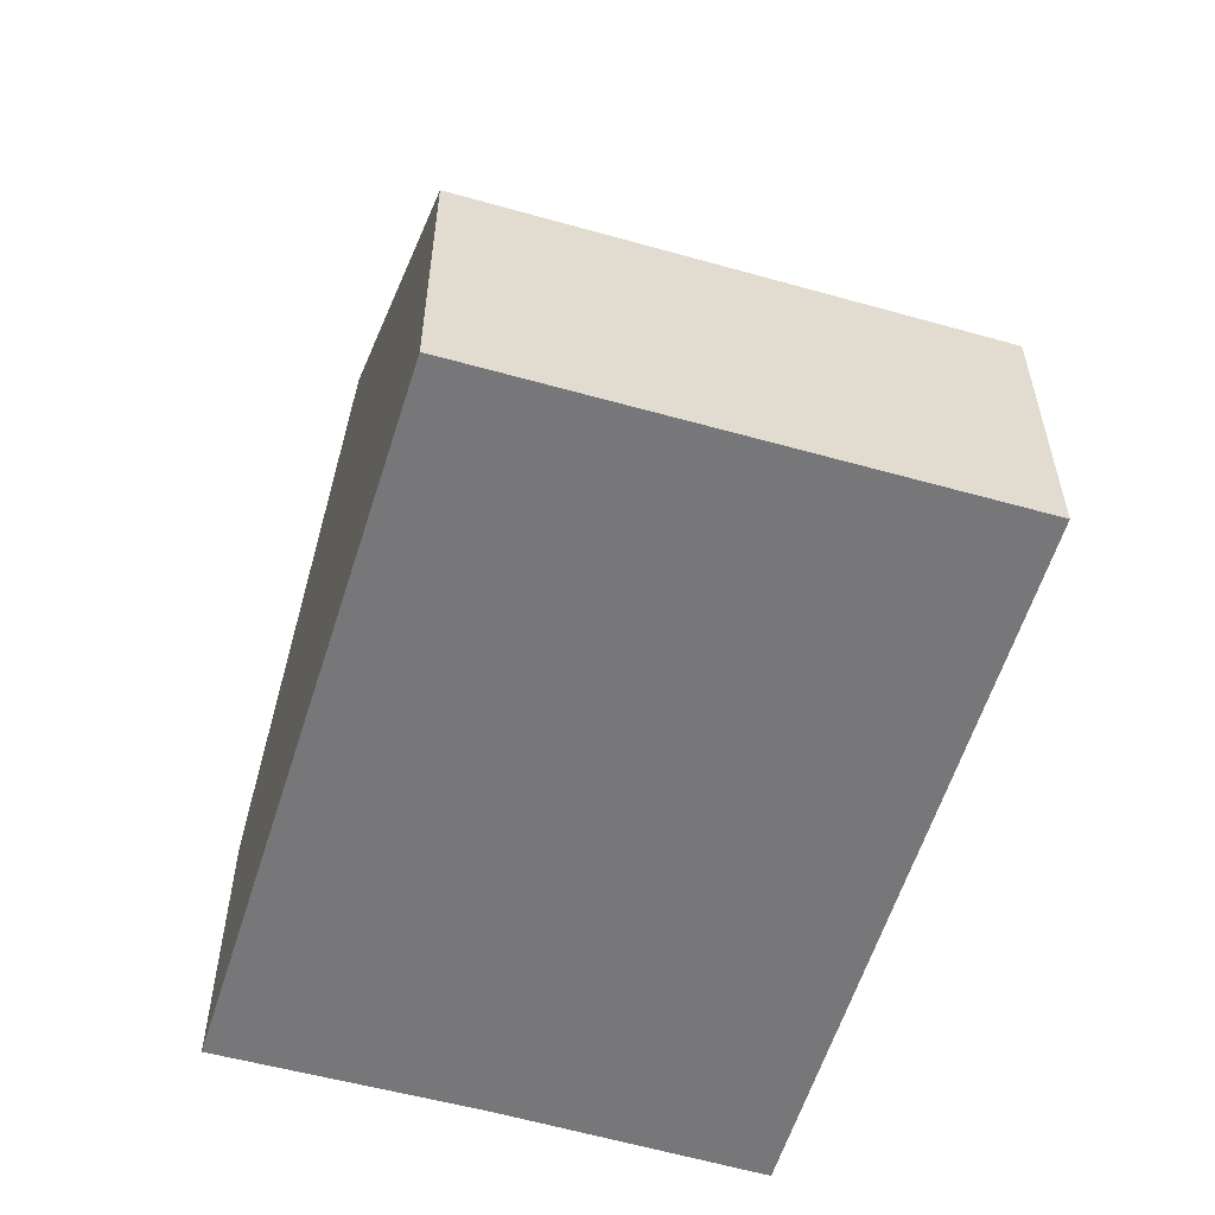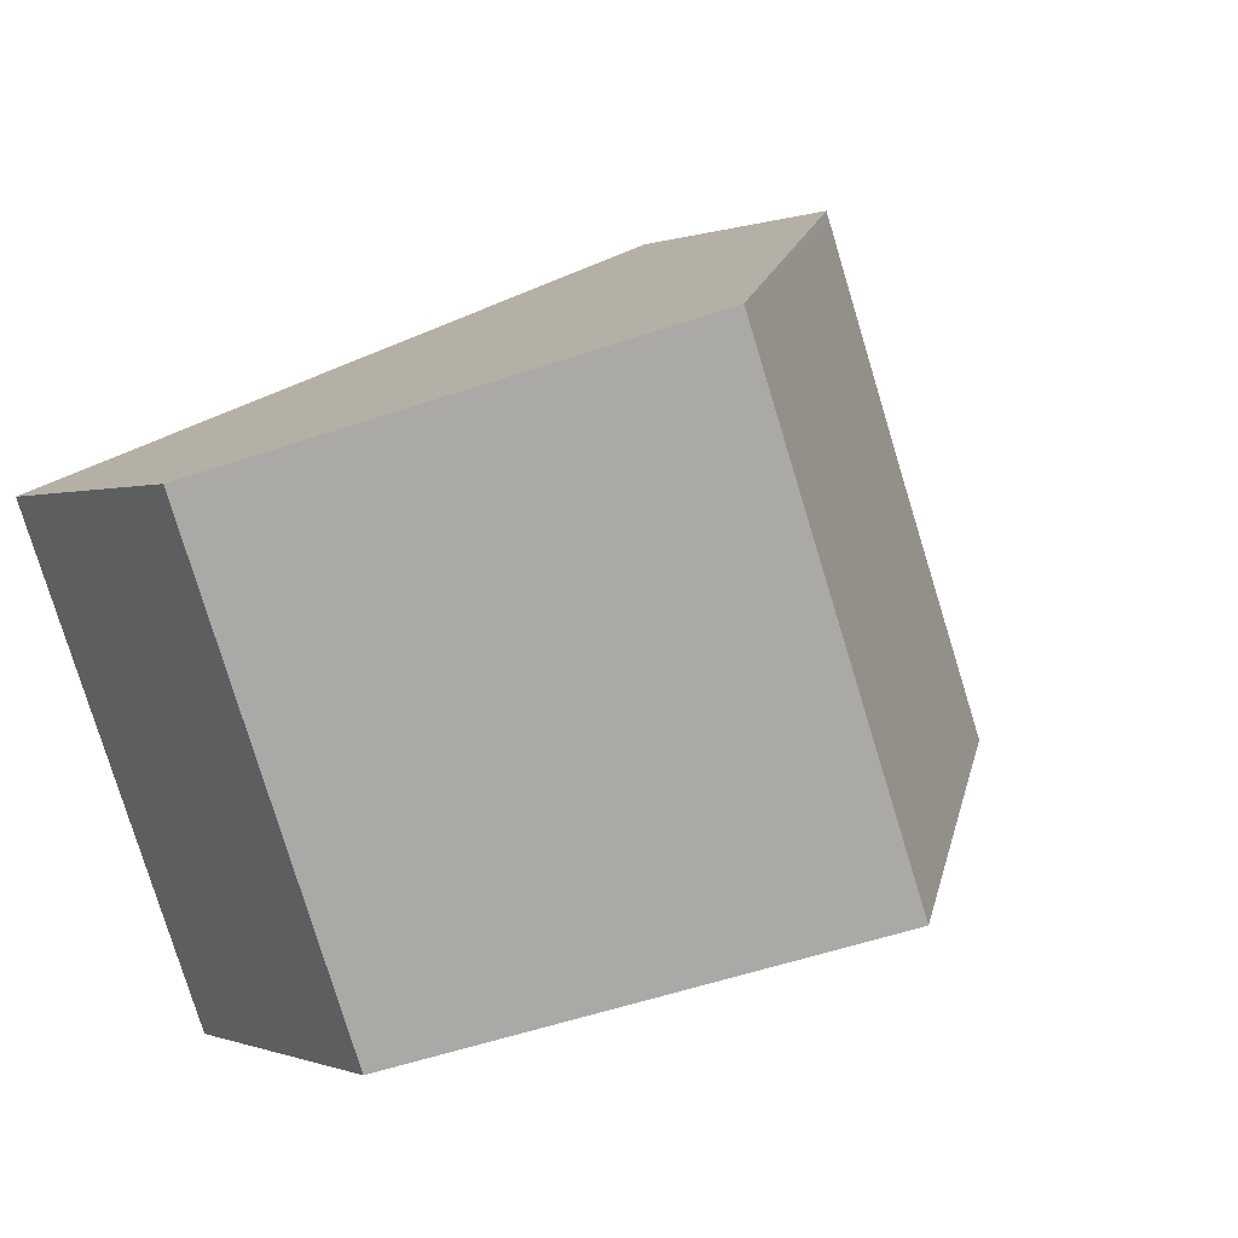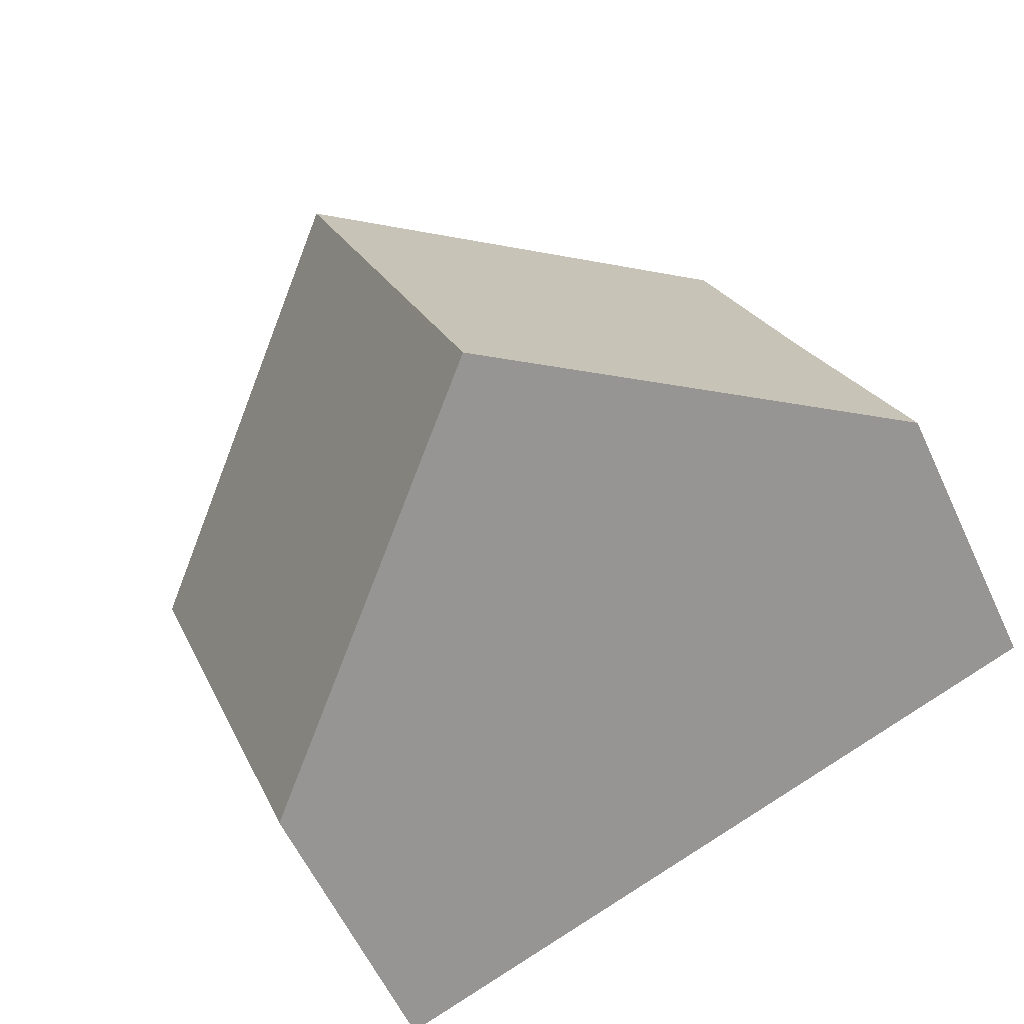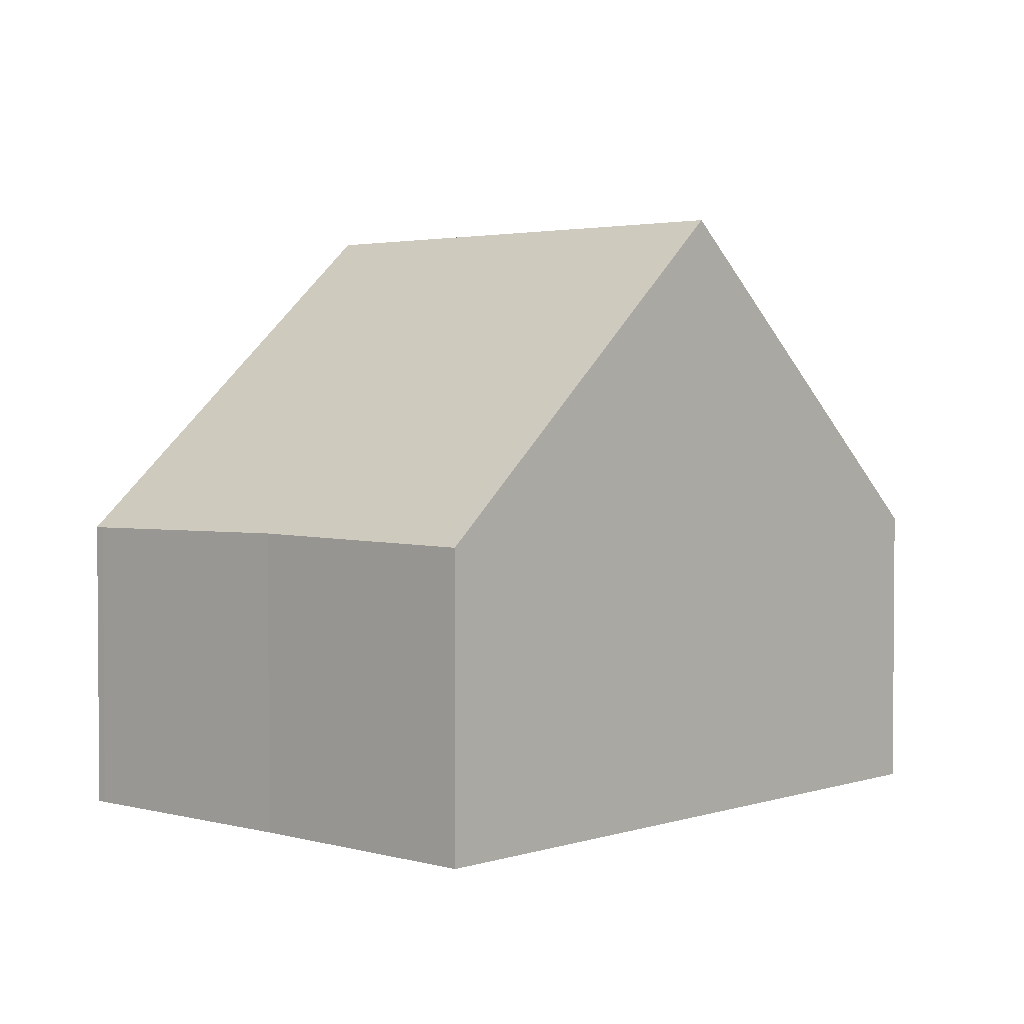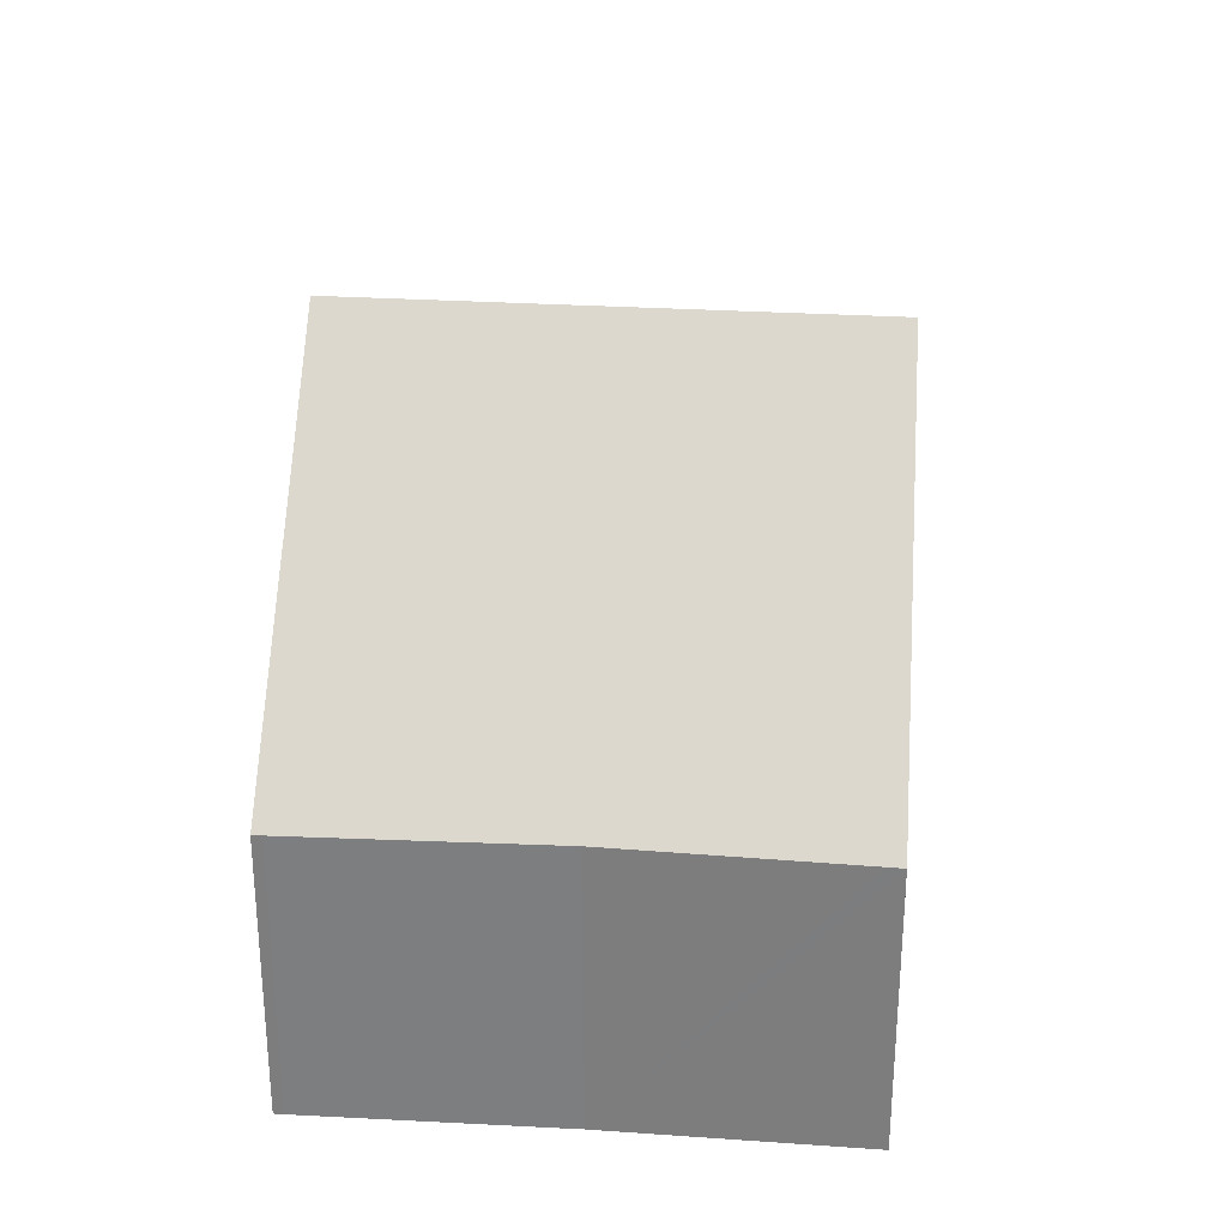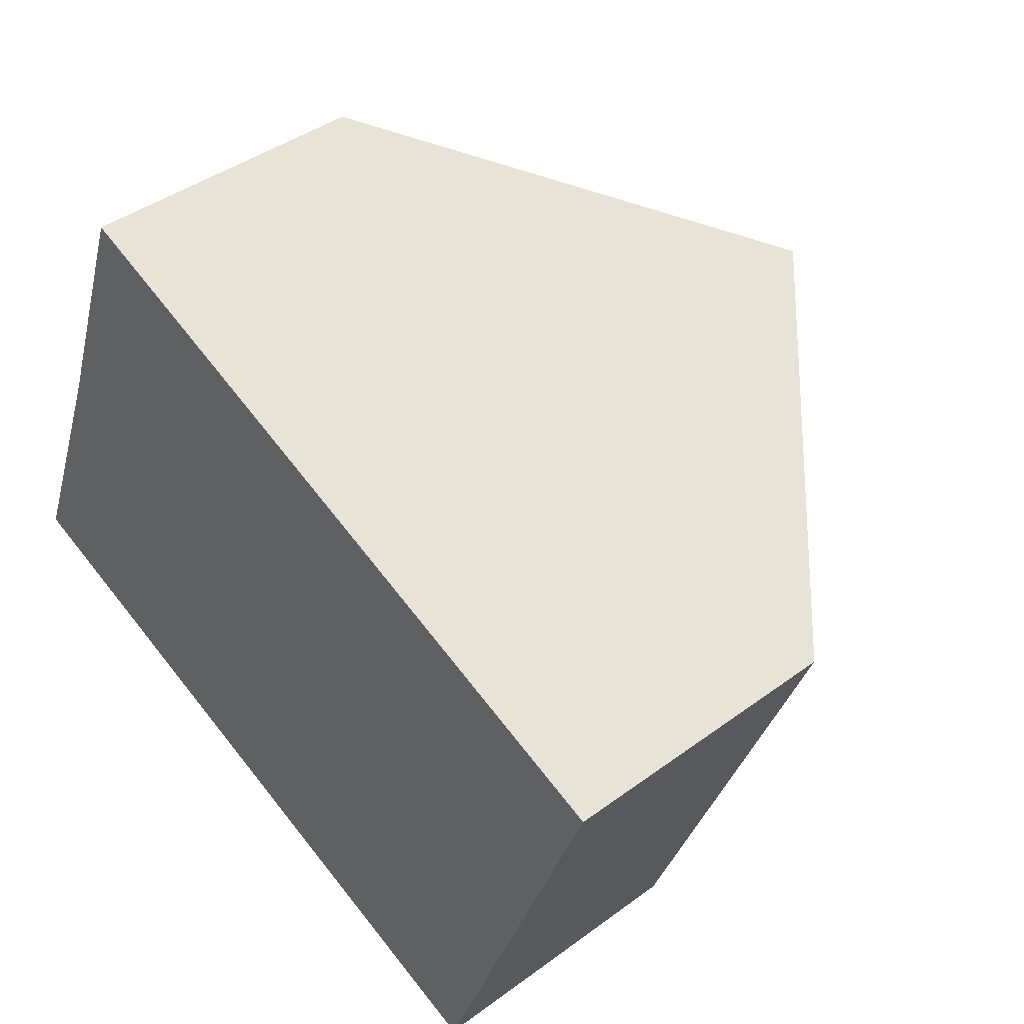
<metadata>
{"format":"obj","ext":"obj","renderer":"f3d","projection":"perspective","resolution":1024,"background":"white","views":[{"elev":-57.2,"azim":94.4,"up":"+Y"},{"elev":0.0,"azim":145.1,"up":"+Z"},{"elev":-59.2,"azim":-155.1,"up":"+Z"},{"elev":2.6,"azim":-26.1,"up":"+Y"},{"elev":30.1,"azim":-64.0,"up":"+Y"},{"elev":41.5,"azim":48.2,"up":"+Z"}]}
</metadata>
<code>
v  12.81 4.336 3.319
v  5.036 9.015 -1.935
v  7.814 9.015 5.329
v  10.1 4.306 -3.88
v  0 4.33 2.651e-16
v  0.051 4.329 0.136
v  1.48 4.375 3.725
v  2.723 4.332 7.117
v  2.806 4.329 7.342
v  0 0 0
v  0.051 -8.328e-18 0.136
v  1.48 -2.281e-16 3.725
v  2.806 -4.496e-16 7.342
v  2.723 -4.358e-16 7.117
v  7.814 -3.263e-16 5.329
v  12.81 -2.032e-16 3.319
v  10.1 2.376e-16 -3.88
v  5.036 1.185e-16 -1.935
g defaultobject
f 1 2 3
f 2 1 4
f 5 6 2
f 3 2 6
f 7 3 6
f 8 3 7
f 9 3 8
f 10 6 5
f 6 10 11
f 6 12 7
f 12 6 11
f 12 8 7
f 8 12 9
f 9 12 13
f 13 12 14
f 13 3 9
f 3 13 1
f 1 13 15
f 1 15 16
f 16 4 1
f 4 16 17
f 4 5 2
f 5 4 10
f 10 4 18
f 18 4 17
f 14 15 13
f 15 14 12
f 15 12 11
f 15 11 16
f 16 11 10
f 16 10 18
f 16 18 17

</code>
